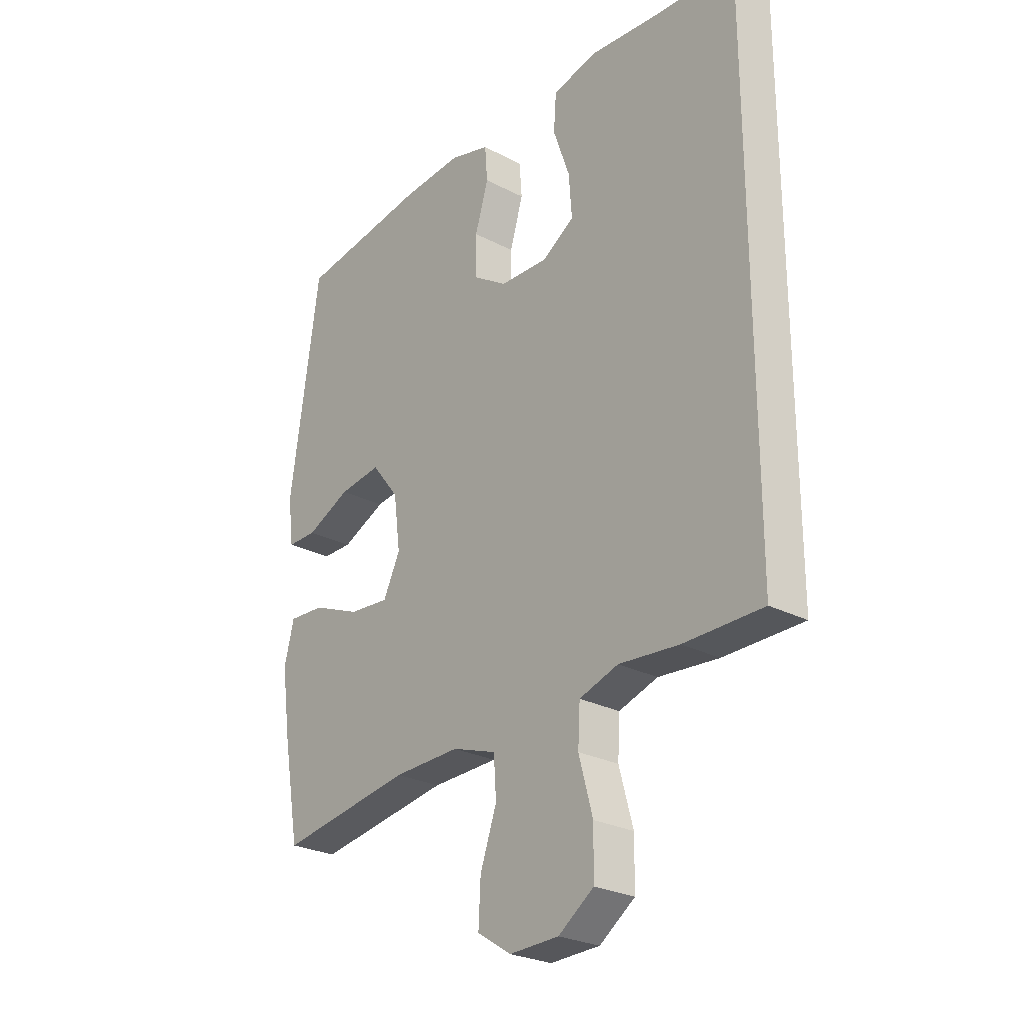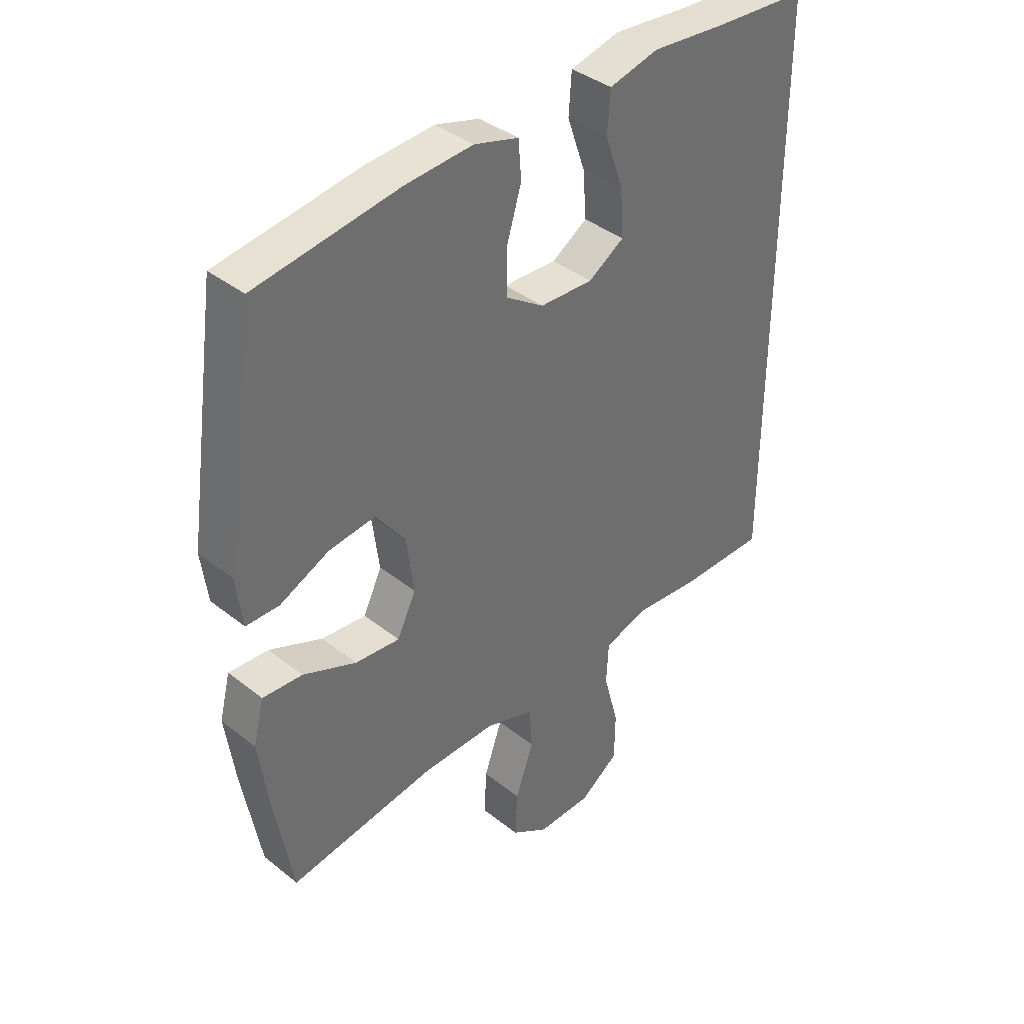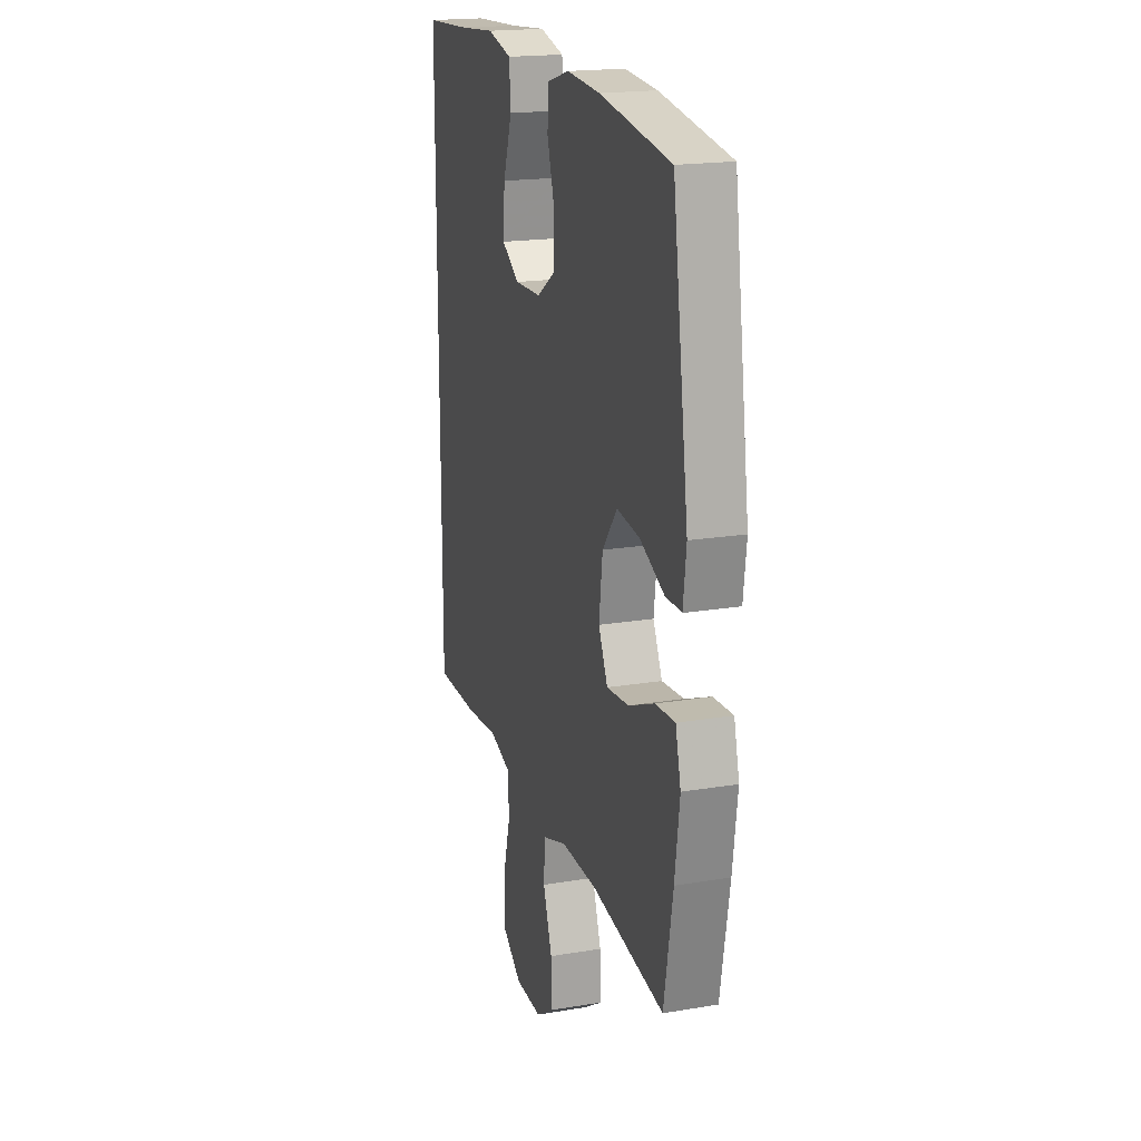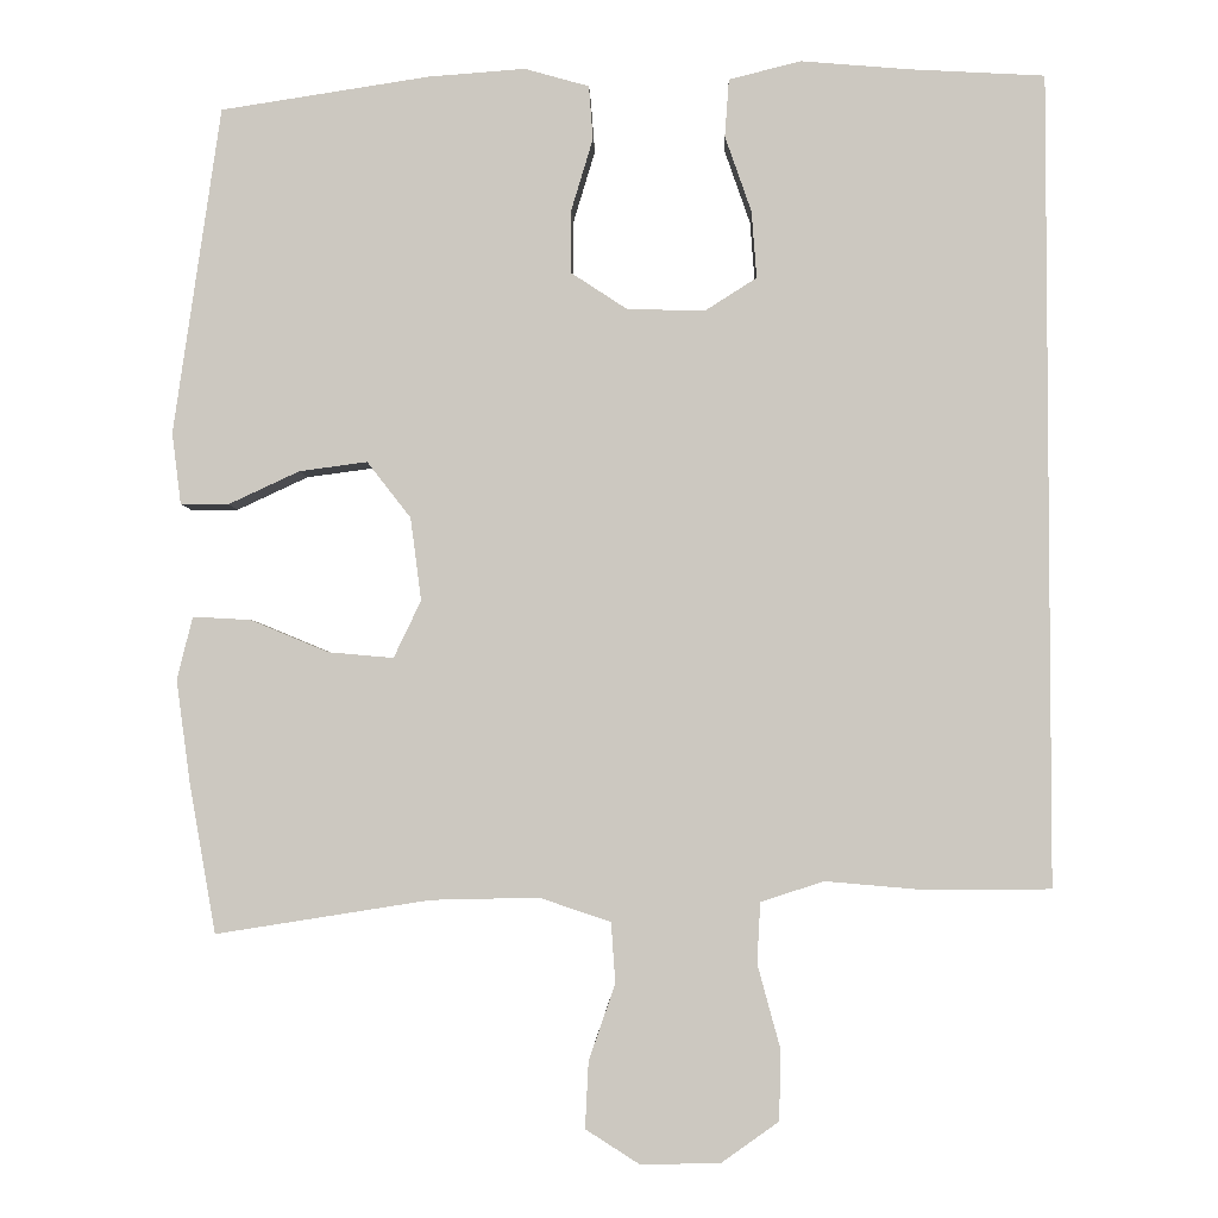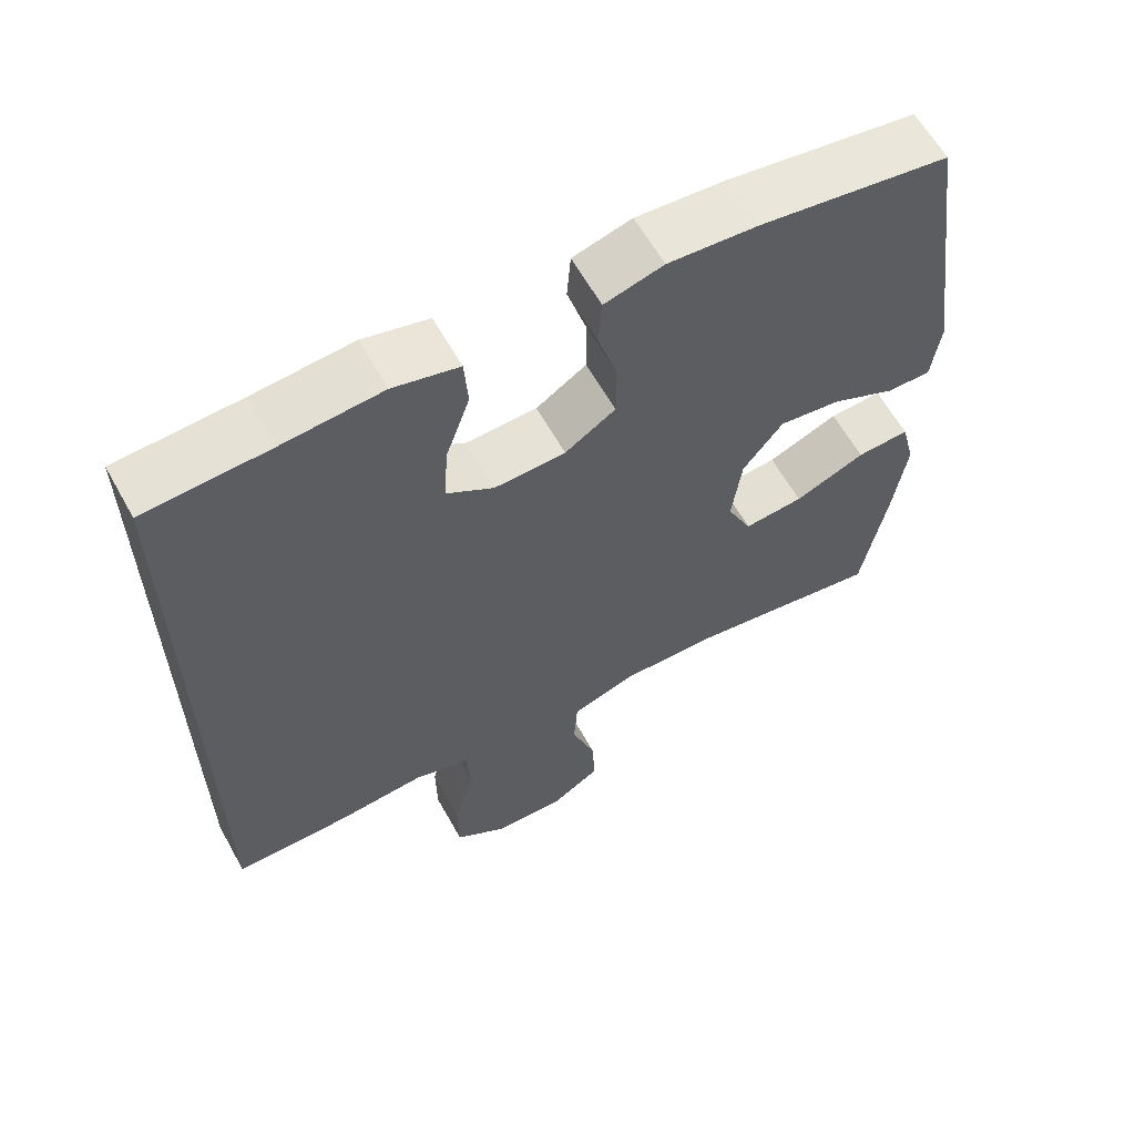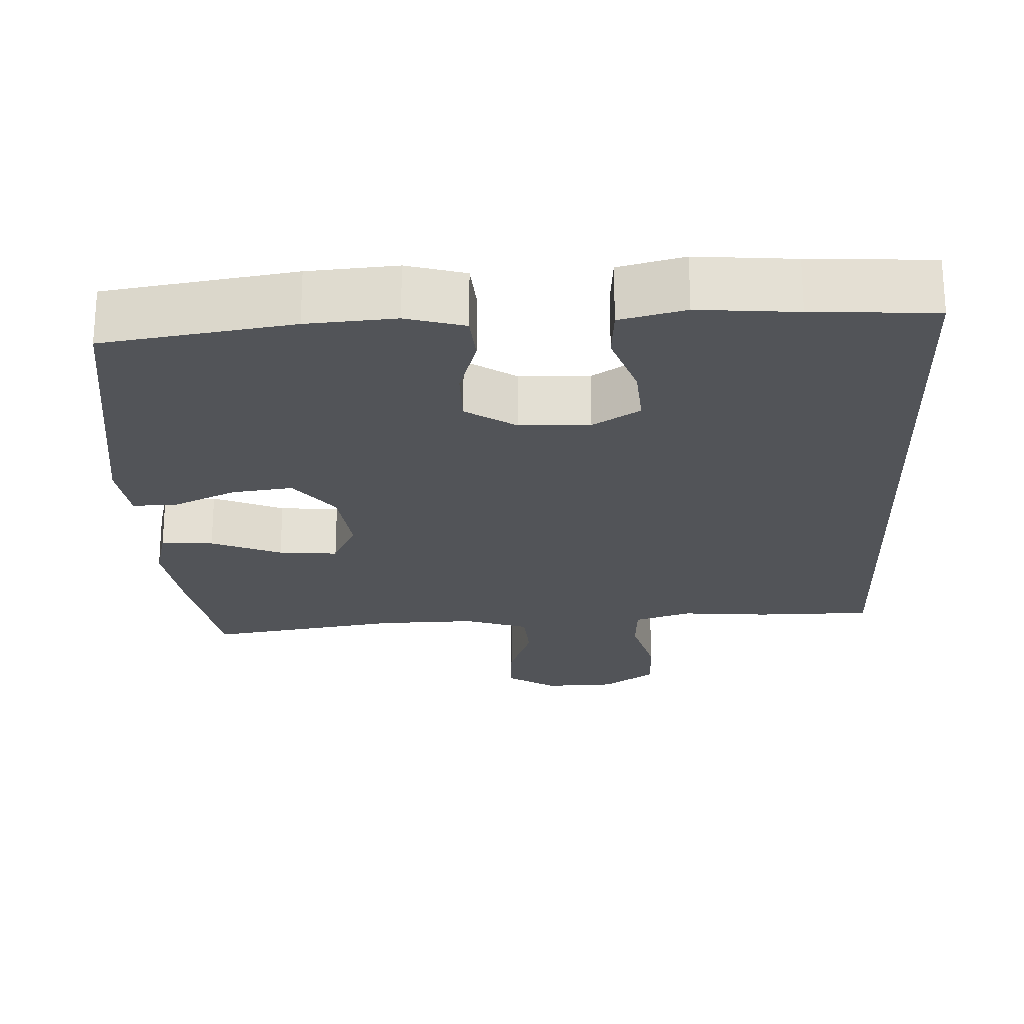
<metadata>
{"format":"obj","ext":"obj","renderer":"f3d","projection":"perspective","resolution":1024,"background":"white","views":[{"elev":-26.1,"azim":50.4,"up":"+Z"},{"elev":38.6,"azim":-45.1,"up":"+Z"},{"elev":19.1,"azim":-107.5,"up":"+Z"},{"elev":-3.2,"azim":1.6,"up":"+Z"},{"elev":61.8,"azim":150.9,"up":"+Z"},{"elev":-23.2,"azim":2.4,"up":"+Y"}]}
</metadata>
<code>
v 0.5 0.07 0.535
v 0.5 0.07 -0.445
v 0.346 0.07 -0.446
v 0.229 0.07 -0.436
v 0.153 0.07 -0.461
v 0.149 0.07 -0.534
v 0.176 0.07 -0.633
v 0.175 0.07 -0.72
v 0.106 0.07 -0.769
v 0.01 0.07 -0.772
v -0.056 0.07 -0.73
v -0.052 0.07 -0.65
v -0.02 0.07 -0.558
v -0.025 0.07 -0.485
v -0.111 0.07 -0.456
v -0.241 0.07 -0.459
v -0.5 0.07 -0.5
v -0.532 0.07 -0.319
v -0.549 0.07 -0.195
v -0.53 0.07 -0.119
v -0.46 0.07 -0.123
v -0.366 0.07 -0.162
v -0.287 0.07 -0.169
v -0.254 0.07 -0.1
v -0.267 0.07 0
v -0.32 0.07 0.068
v -0.402 0.07 0.057
v -0.488 0.07 0.017
v -0.546 0.07 0.017
v -0.557 0.07 0.104
v -0.5 0.07 0.5
v -0.248 0.07 0.539
v -0.13 0.07 0.548
v -0.052 0.07 0.526
v -0.047 0.07 0.461
v -0.073 0.07 0.375
v -0.073 0.07 0.297
v -0.006 0.07 0.253
v 0.088 0.07 0.25
v 0.151 0.07 0.29
v 0.145 0.07 0.371
v 0.113 0.07 0.463
v 0.118 0.07 0.533
v 0.205 0.07 0.555
v 0.336 0.07 0.544
v 0.5 0 0.535
v 0.5 0 -0.445
v 0.346 0 -0.446
v 0.229 0 -0.436
v 0.153 0 -0.461
v 0.149 0 -0.534
v 0.176 0 -0.633
v 0.175 0 -0.72
v 0.106 0 -0.769
v 0.01 0 -0.772
v -0.056 0 -0.73
v -0.052 0 -0.65
v -0.02 0 -0.558
v -0.025 0 -0.485
v -0.111 0 -0.456
v -0.241 0 -0.459
v -0.5 0 -0.5
v -0.532 0 -0.319
v -0.549 0 -0.195
v -0.53 0 -0.119
v -0.46 0 -0.123
v -0.366 0 -0.162
v -0.287 0 -0.169
v -0.254 0 -0.1
v -0.267 0 0
v -0.32 0 0.068
v -0.402 0 0.057
v -0.488 0 0.017
v -0.546 0 0.017
v -0.557 0 0.104
v -0.5 0 0.5
v -0.248 0 0.539
v -0.13 0 0.548
v -0.052 0 0.526
v -0.047 0 0.461
v -0.073 0 0.375
v -0.073 0 0.297
v -0.006 0 0.253
v 0.088 0 0.25
v 0.151 0 0.29
v 0.145 0 0.371
v 0.113 0 0.463
v 0.118 0 0.533
v 0.205 0 0.555
v 0.336 0 0.544
f 43 44 45
f 42 43 45
f 41 42 45
f 2 3 4
f 1 2 4
f 45 1 4
f 41 45 4
f 40 41 4
f 39 40 4 5
f 38 39 5 6
f 37 38 6
f 34 35 36
f 33 34 36
f 32 33 36
f 31 32 36
f 30 31 36
f 29 30 36
f 28 29 36
f 27 28 36
f 26 27 36 37
f 25 26 37
f 24 25 37 6
f 20 21 22
f 19 20 22
f 18 19 22
f 17 18 22
f 16 17 22
f 15 16 22 23
f 23 24 6
f 15 23 6
f 14 15 6
f 11 12 13
f 10 11 13
f 10 13 14
f 9 10 14
f 8 9 14
f 7 8 14
f 6 7 14
f 90 89 88
f 90 88 87
f 90 87 86
f 49 48 47
f 49 47 46
f 49 46 90
f 49 90 86
f 49 86 85
f 50 49 85 84
f 51 50 84 83
f 51 83 82
f 81 80 79
f 81 79 78
f 81 78 77
f 81 77 76
f 81 76 75
f 81 75 74
f 81 74 73
f 81 73 72
f 82 81 72 71
f 82 71 70
f 51 82 70 69
f 67 66 65
f 67 65 64
f 67 64 63
f 67 63 62
f 67 62 61
f 68 67 61 60
f 51 69 68
f 51 68 60
f 51 60 59
f 58 57 56
f 58 56 55
f 59 58 55
f 59 55 54
f 59 54 53
f 59 53 52
f 59 52 51
f 1 46 47 2
f 2 47 48 3
f 3 48 49 4
f 4 49 50 5
f 5 50 51 6
f 6 51 52 7
f 7 52 53 8
f 8 53 54 9
f 9 54 55 10
f 10 55 56 11
f 11 56 57 12
f 12 57 58 13
f 13 58 59 14
f 14 59 60 15
f 15 60 61 16
f 16 61 62 17
f 17 62 63 18
f 18 63 64 19
f 19 64 65 20
f 20 65 66 21
f 21 66 67 22
f 22 67 68 23
f 23 68 69 24
f 24 69 70 25
f 25 70 71 26
f 26 71 72 27
f 27 72 73 28
f 28 73 74 29
f 29 74 75 30
f 30 75 76 31
f 31 76 77 32
f 32 77 78 33
f 33 78 79 34
f 34 79 80 35
f 35 80 81 36
f 36 81 82 37
f 37 82 83 38
f 38 83 84 39
f 39 84 85 40
f 40 85 86 41
f 41 86 87 42
f 42 87 88 43
f 43 88 89 44
f 44 89 90 45
f 45 90 46 1

</code>
